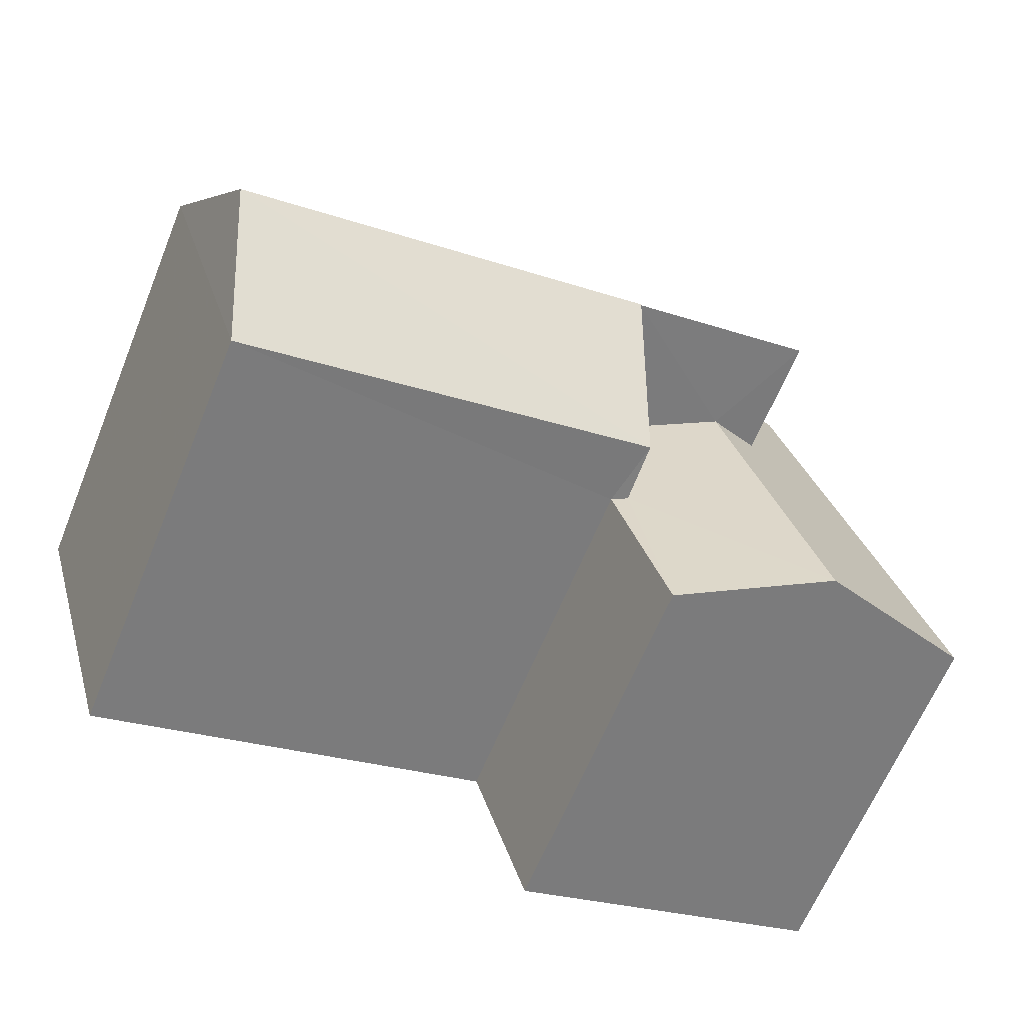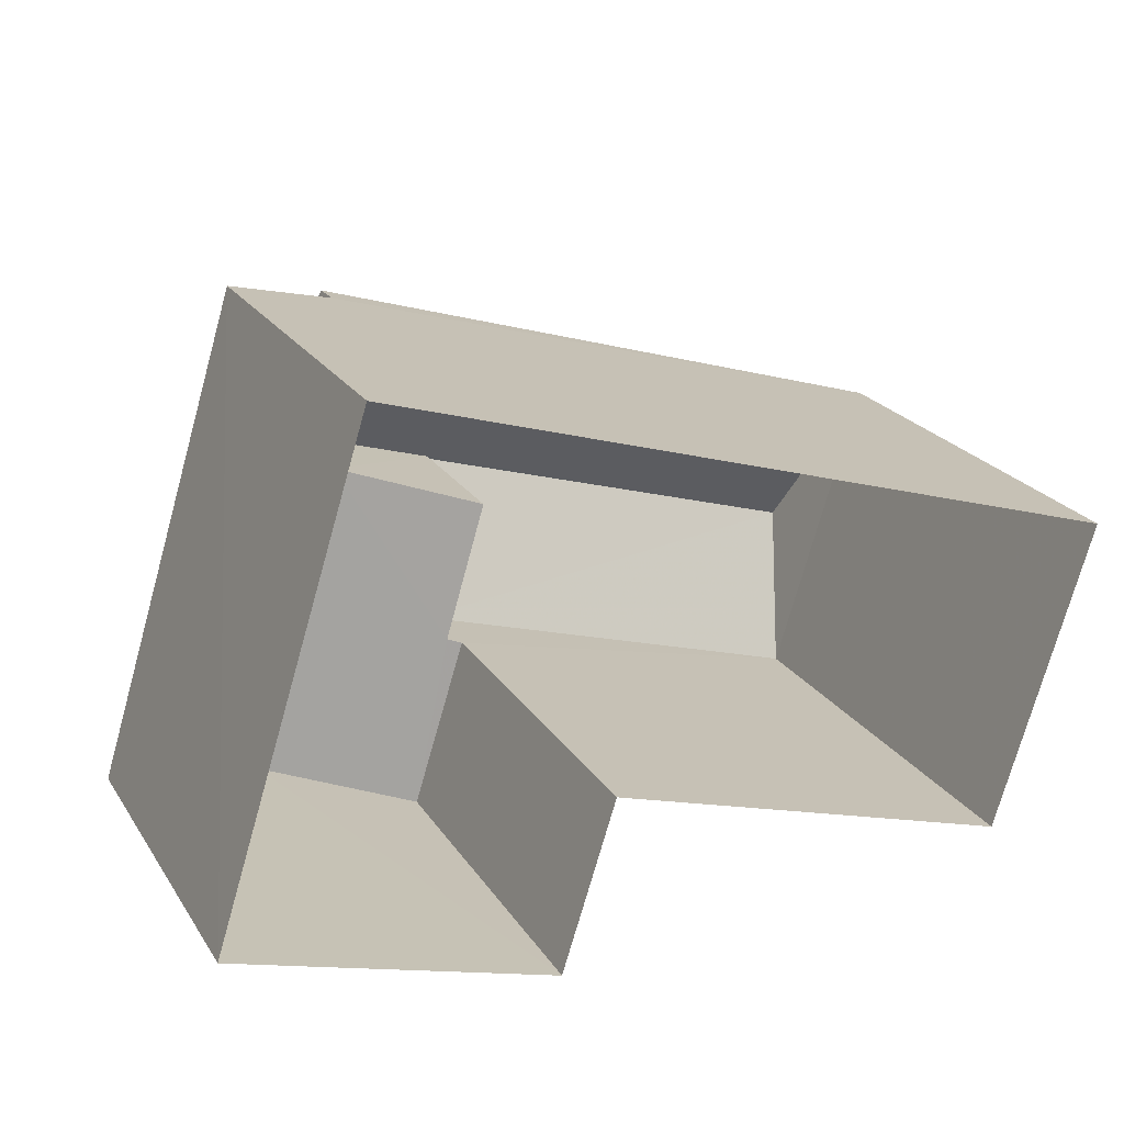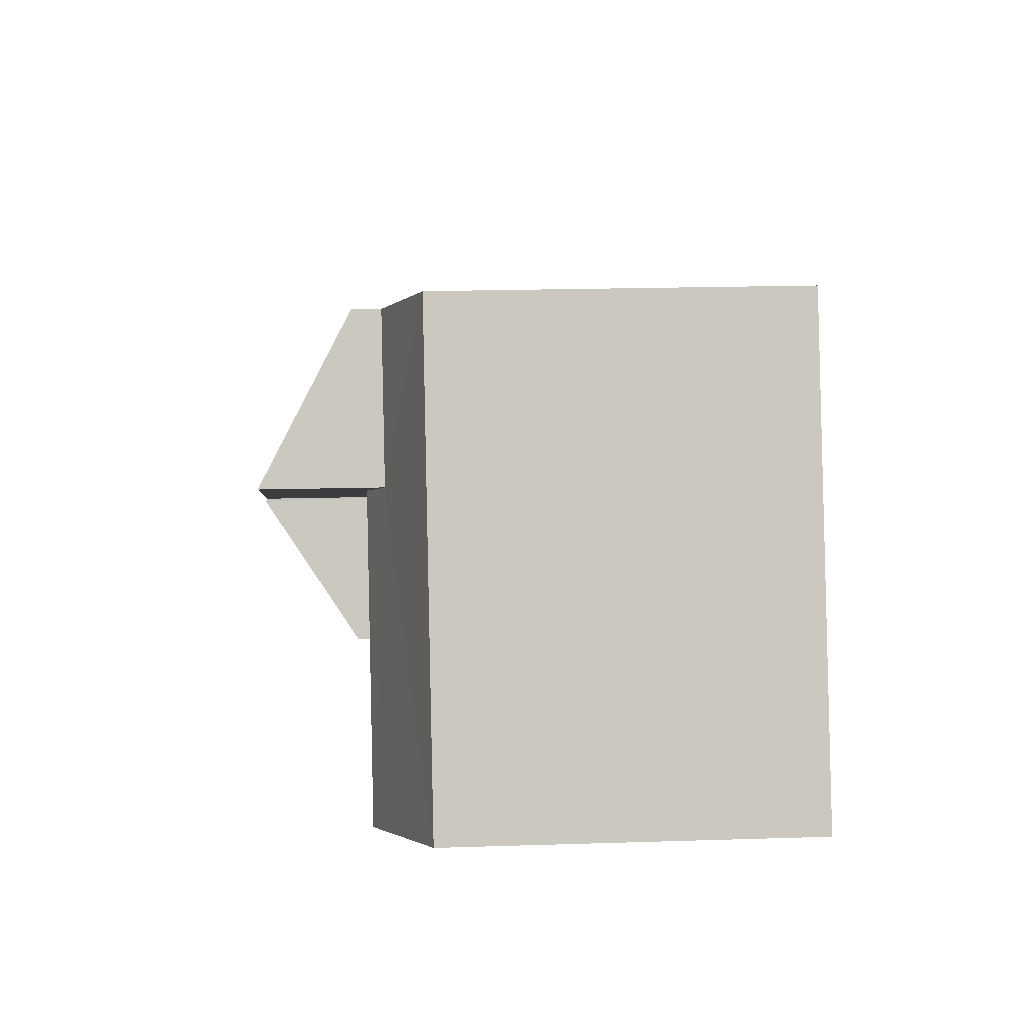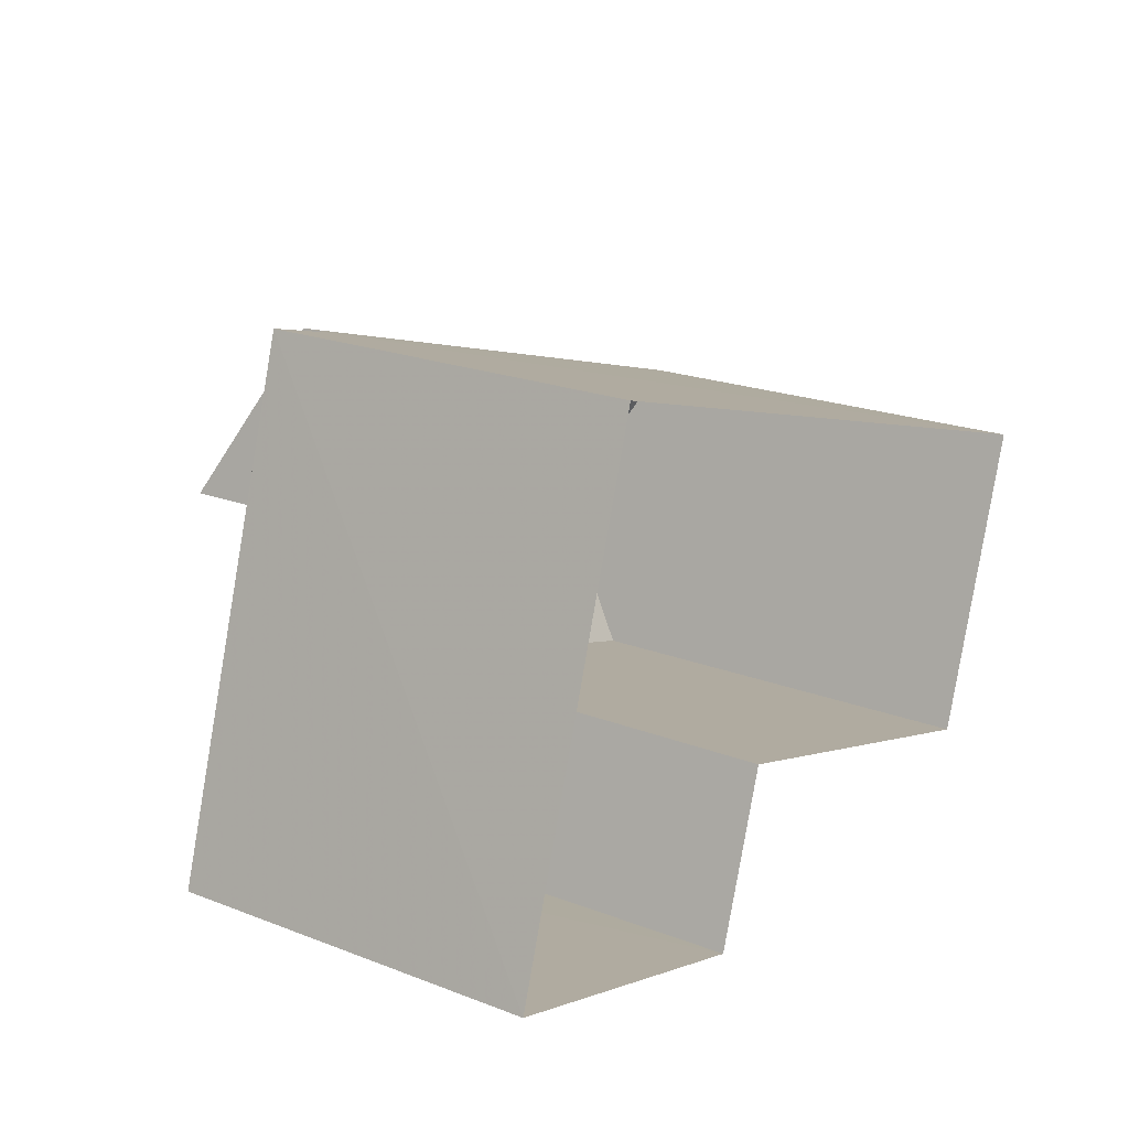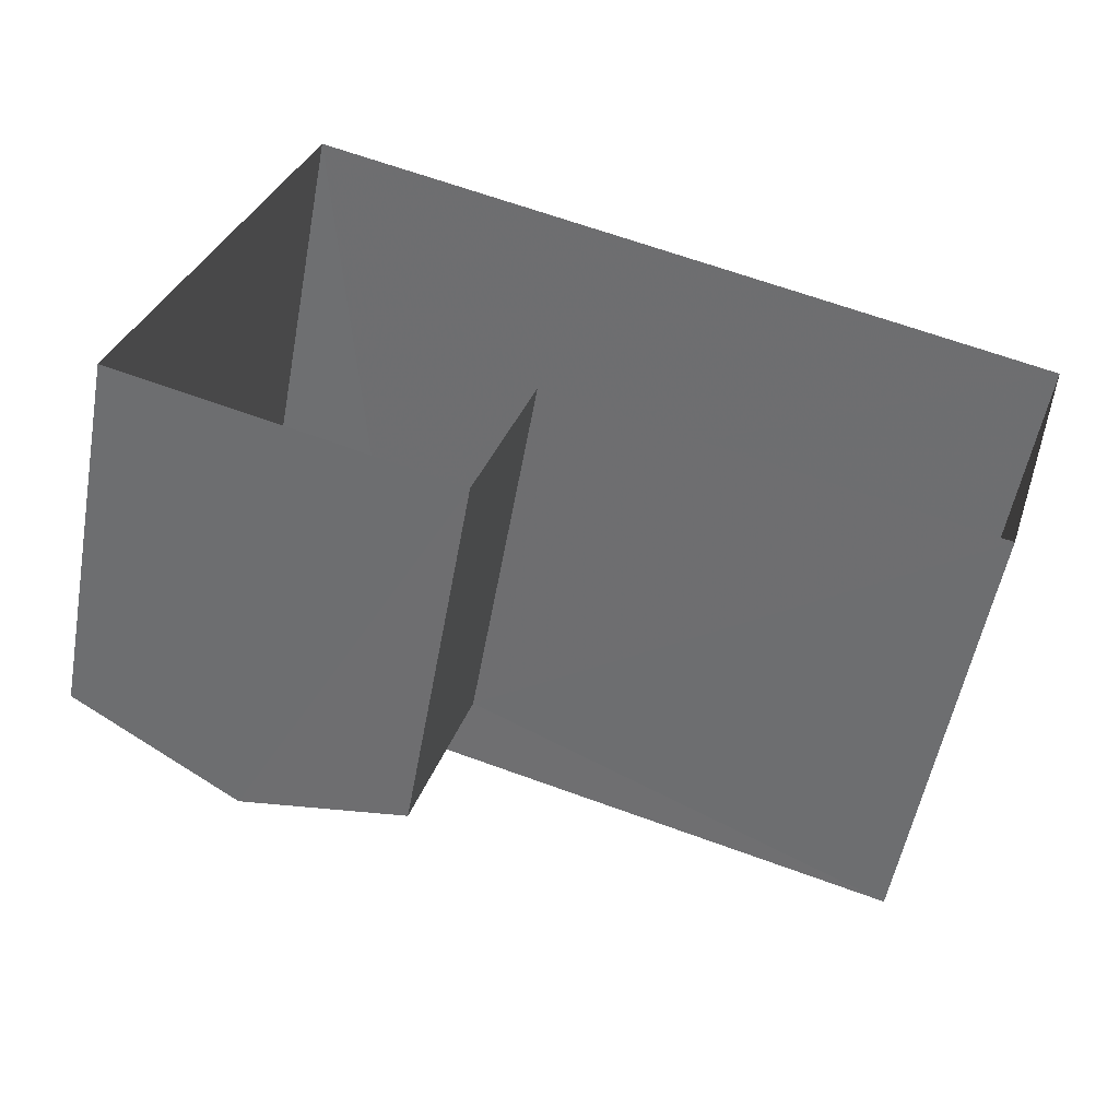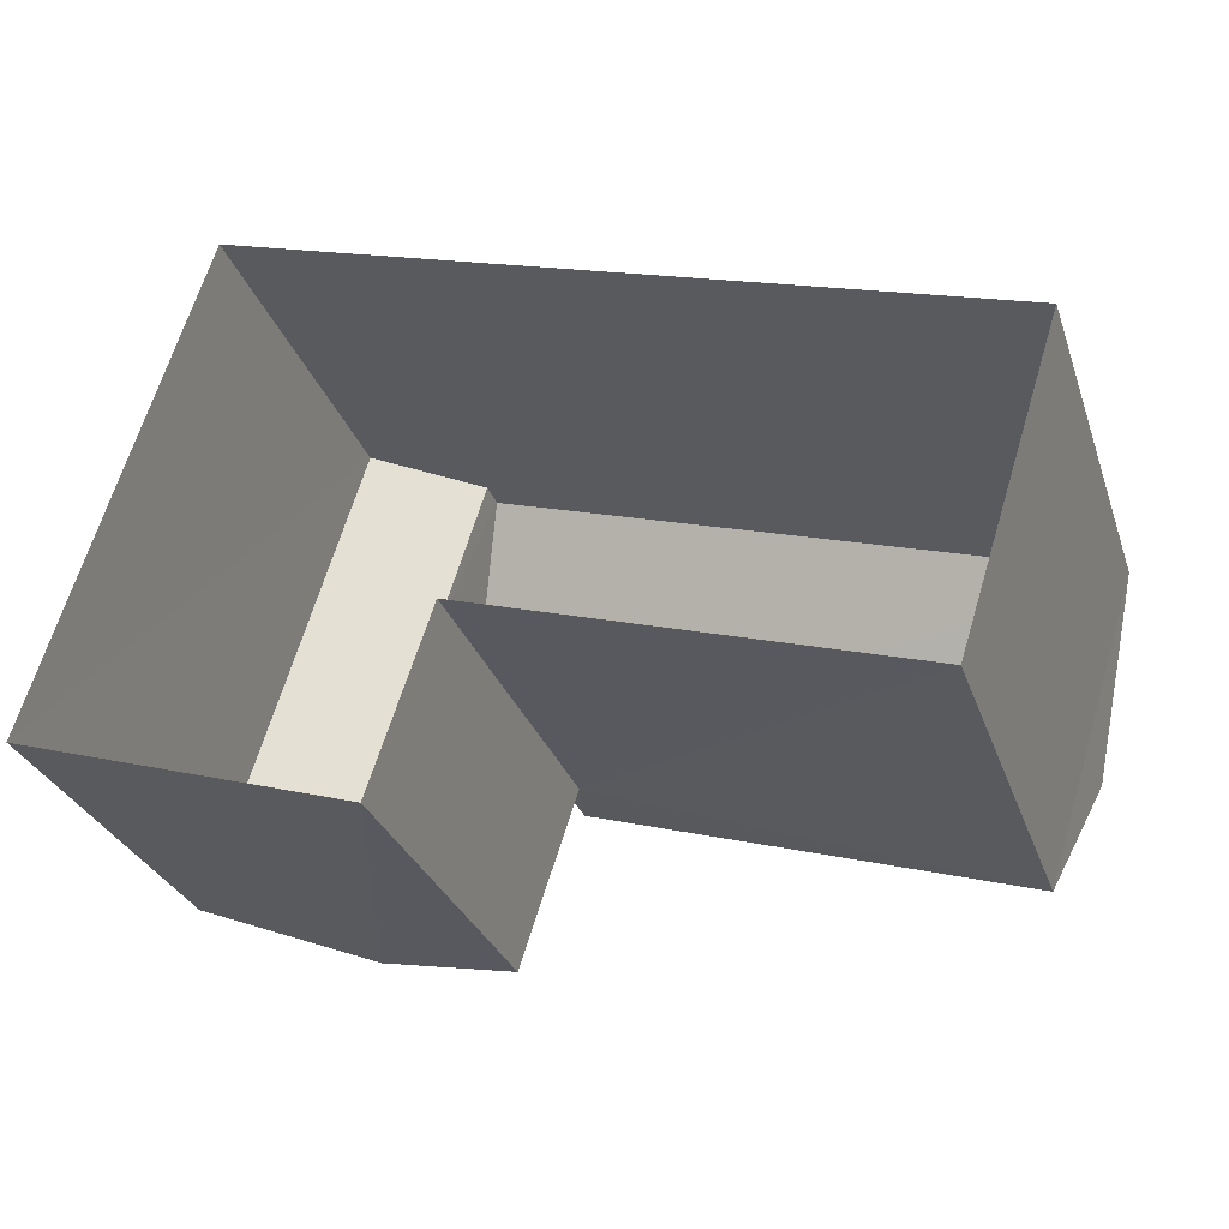
<metadata>
{"format":"obj","ext":"obj","renderer":"f3d","projection":"perspective","resolution":1024,"background":"white","views":[{"elev":-65.2,"azim":-22.4,"up":"+Y"},{"elev":22.9,"azim":155.1,"up":"+Y"},{"elev":15.4,"azim":86.0,"up":"+Y"},{"elev":21.5,"azim":124.2,"up":"+Y"},{"elev":-54.4,"azim":169.6,"up":"+Y"},{"elev":-29.9,"azim":-162.7,"up":"+Y"}]}
</metadata>
<code>
v -3.153e+05 4.054e+04 6.463
v -3.153e+05 4.054e+04 6.465
v -3.153e+05 4.054e+04 6.462
v -3.153e+05 4.054e+04 6.463
v -3.153e+05 4.054e+04 6.46
v -3.153e+05 4.054e+04 6.461
v -3.153e+05 4.054e+04 12.52
v -3.153e+05 4.054e+04 13.84
v -3.153e+05 4.054e+04 12.52
v -3.153e+05 4.054e+04 13.84
v -3.153e+05 4.054e+04 11.59
v -3.153e+05 4.054e+04 11.58
v -3.153e+05 4.054e+04 11.66
v -3.153e+05 4.054e+04 12.34
v -3.153e+05 4.054e+04 12.35
v -3.153e+05 4.054e+04 11.66
v -3.153e+05 4.054e+04 11.59
v -3.153e+05 4.054e+04 12.1
v -3.153e+05 4.054e+04 11.58
v -3.153e+05 4.054e+04 12.1
v -3.153e+05 4.054e+04 13.82
v -3.153e+05 4.054e+04 12.52
v -3.153e+05 4.054e+04 13.82
v -3.153e+05 4.054e+04 12.52
f 1 2 3
f 2 4 3
f 3 5 6
f 3 4 5
f 7 8 9
f 7 10 8
f 11 12 13
f 12 14 13
f 13 15 16
f 13 14 15
f 17 18 19
f 19 18 14
f 17 20 18
f 14 18 15
f 21 22 23
f 22 24 23
f 23 8 10
f 23 24 8
f 10 7 16
f 10 16 23
f 7 13 16
f 15 21 23
f 23 16 15
f 18 21 15
f 22 20 24
f 24 20 2
f 2 20 4
f 20 17 4
f 12 6 14
f 6 5 14
f 5 19 14
f 18 20 22
f 21 18 22
f 2 1 24
f 24 9 8
f 24 1 9
f 1 11 9
f 9 11 7
f 1 3 11
f 7 11 13
f 17 5 4
f 17 19 5
f 11 6 12
f 11 3 6

</code>
